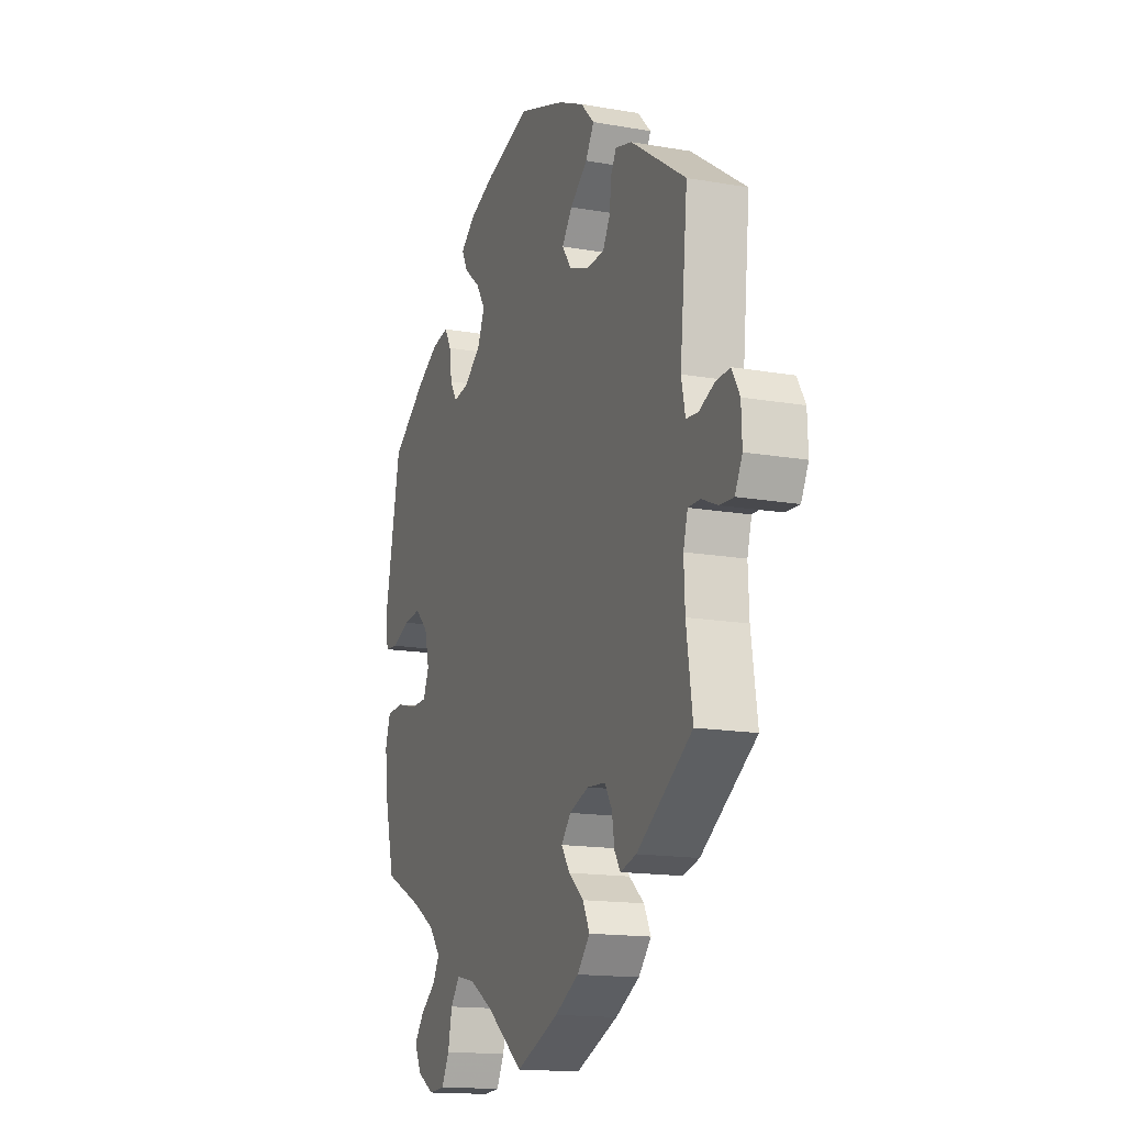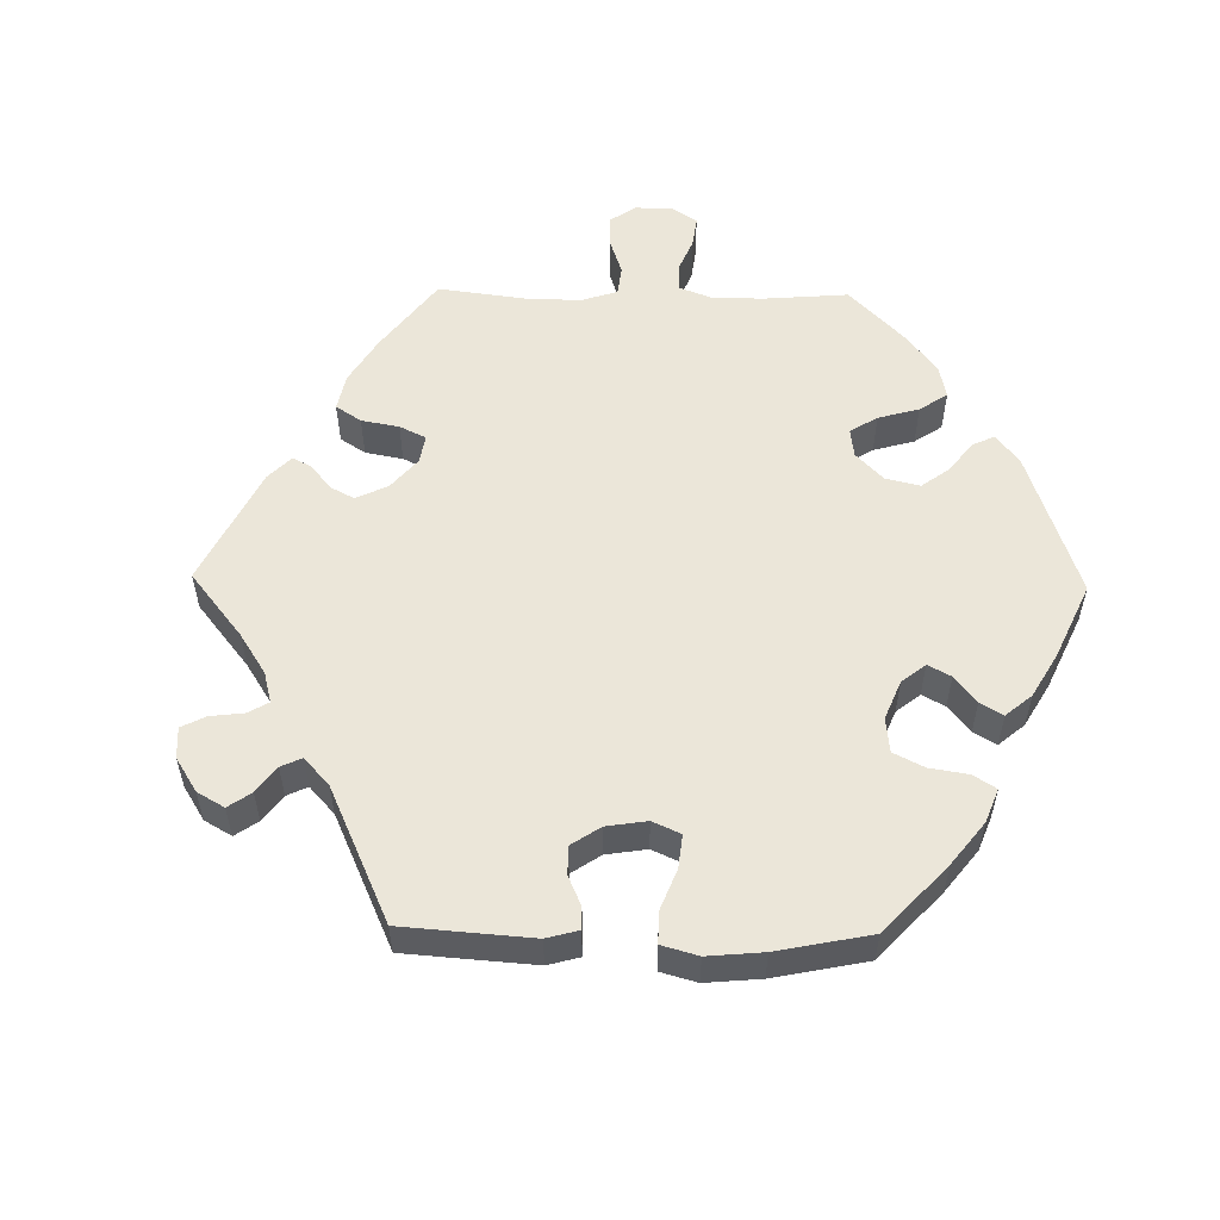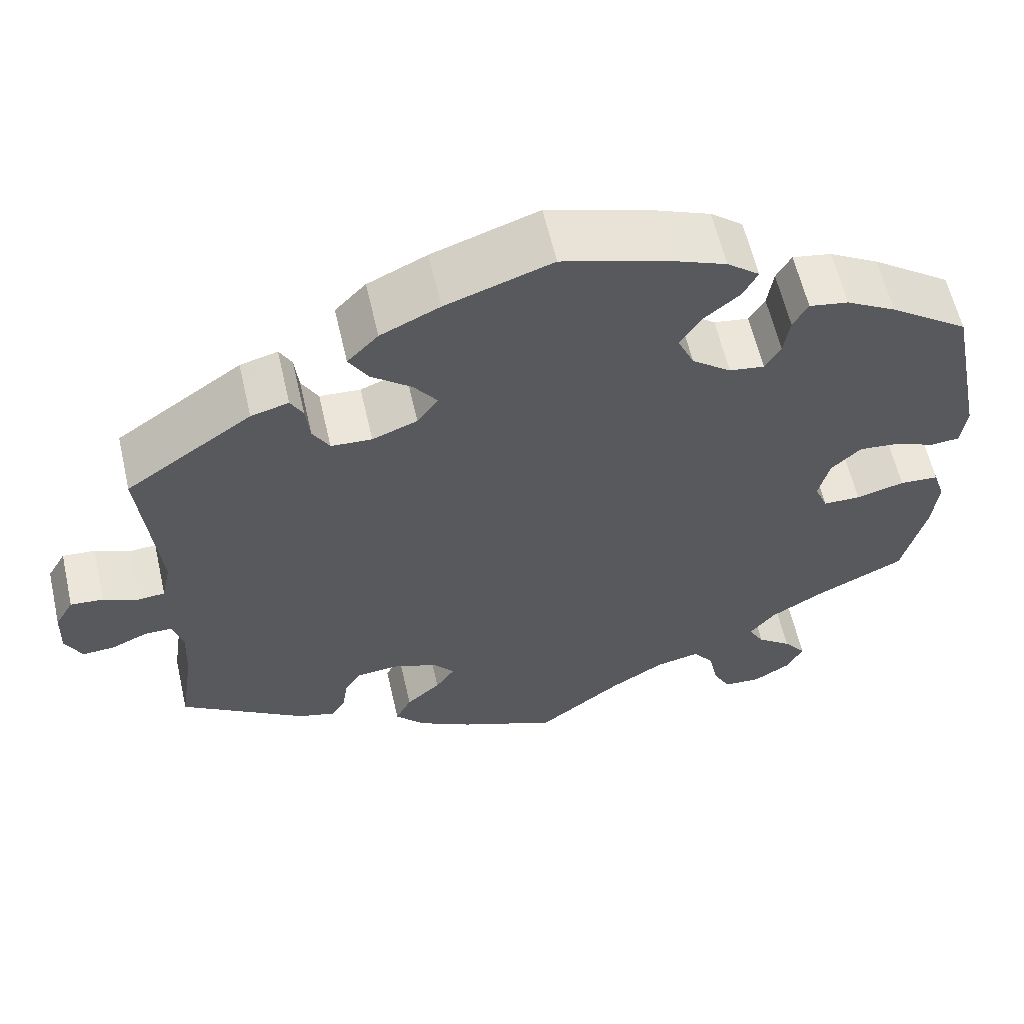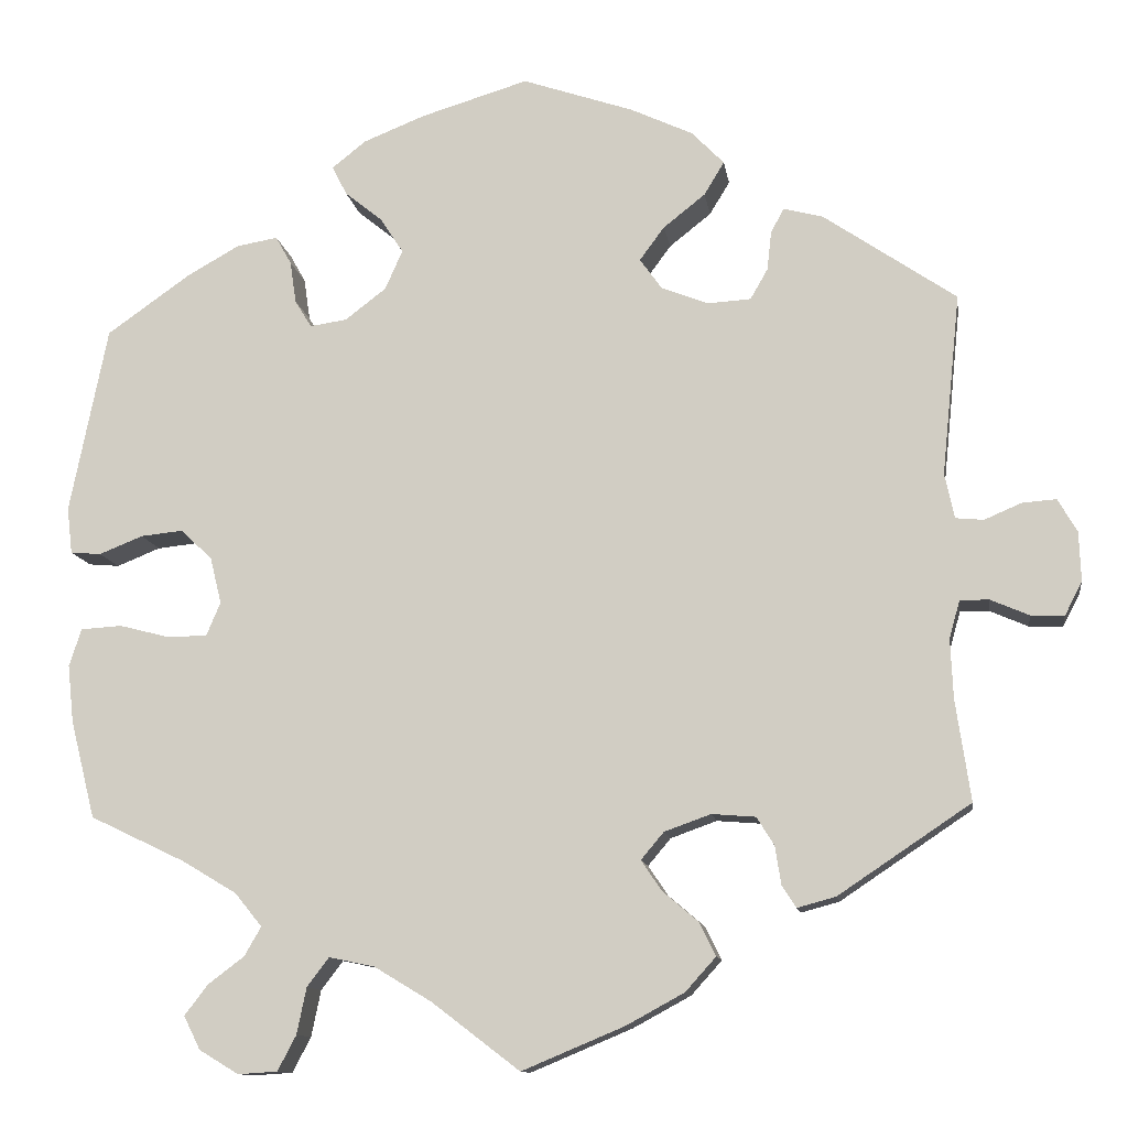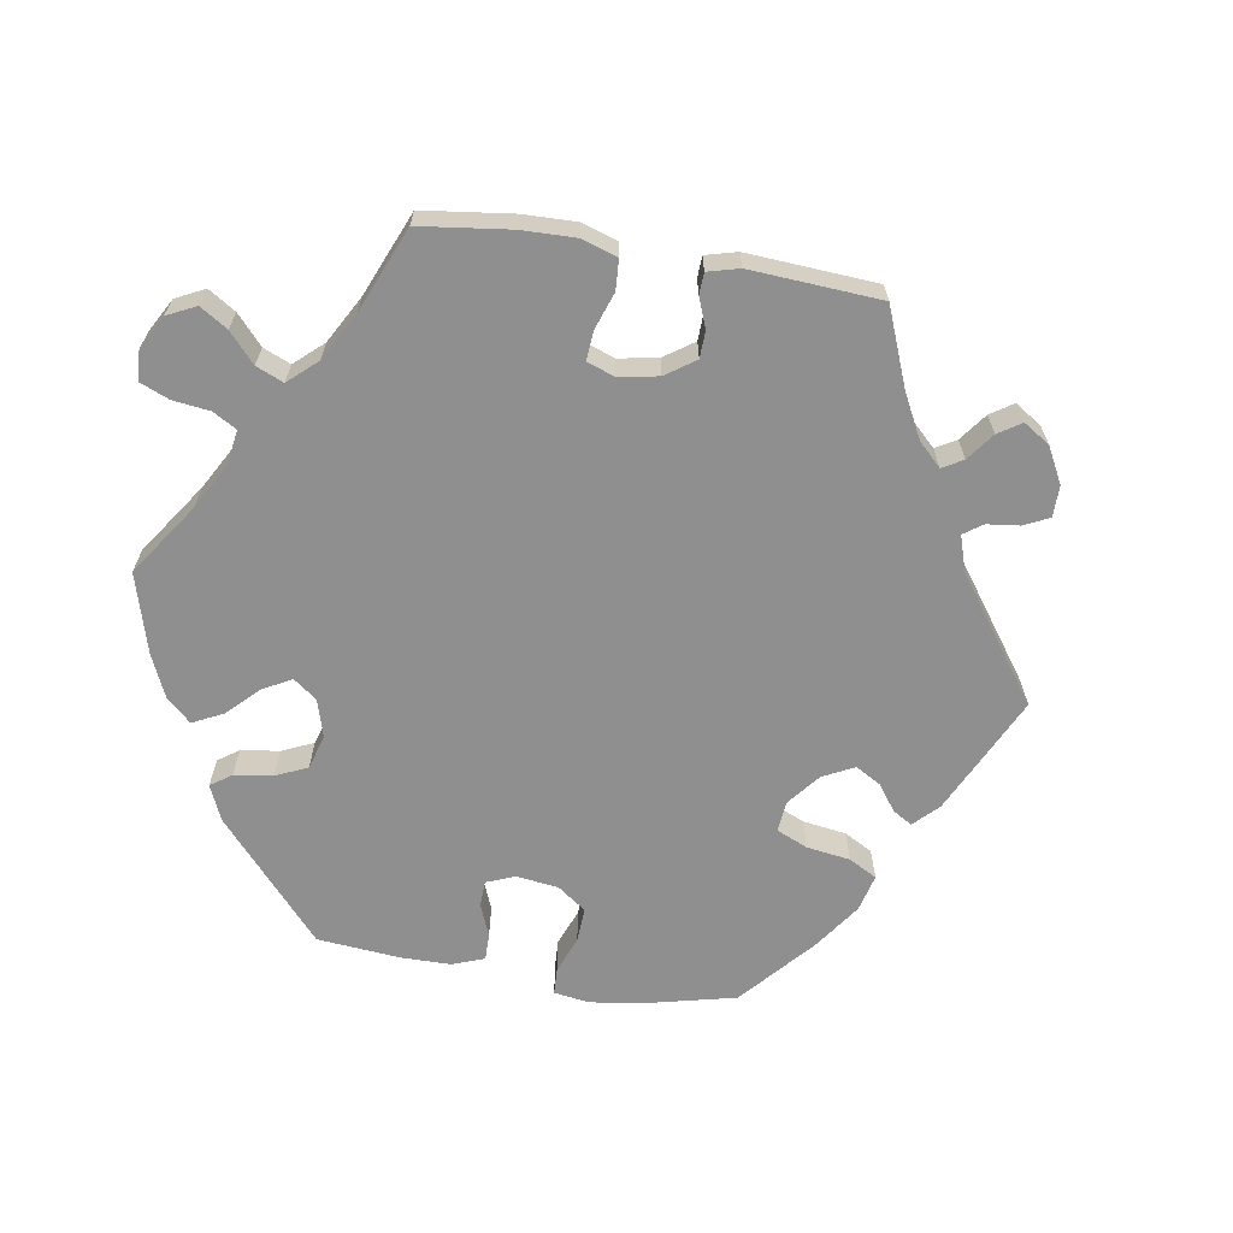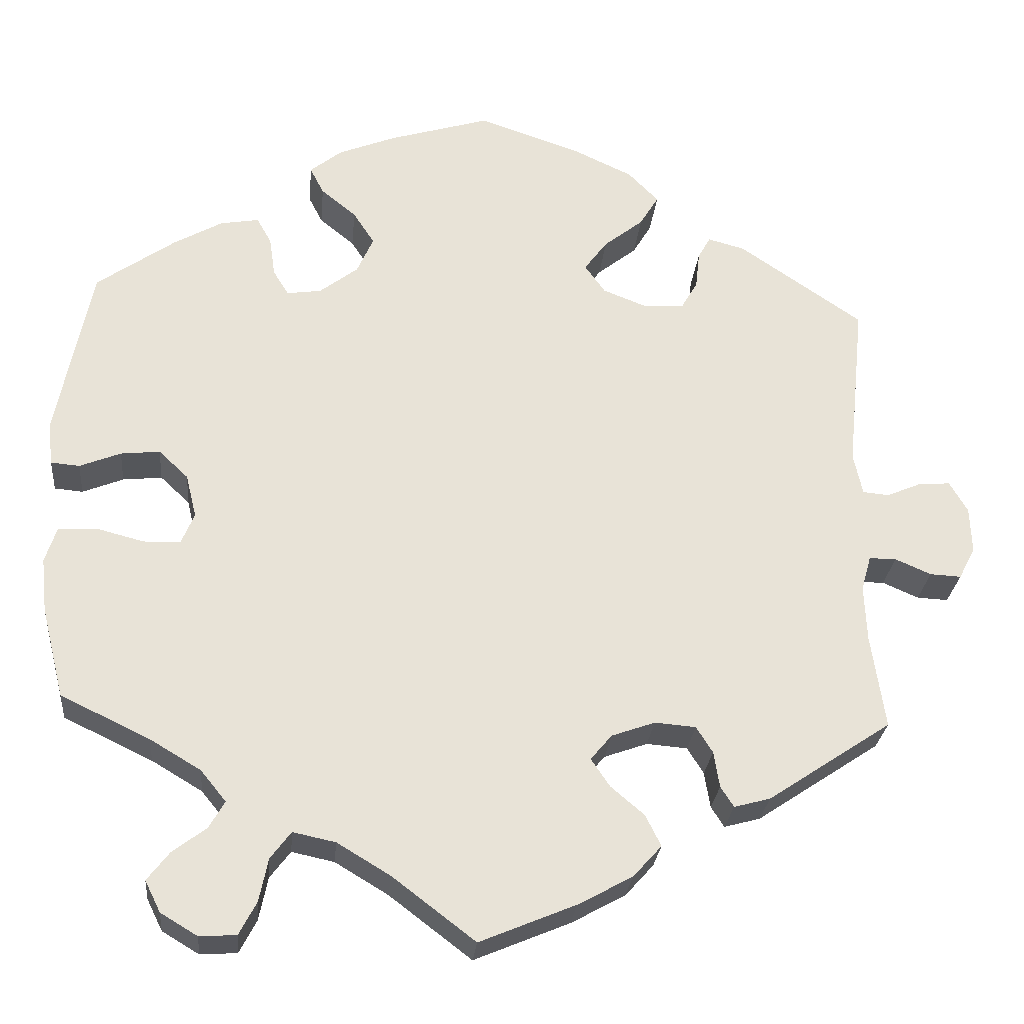
<metadata>
{"format":"obj","ext":"obj","renderer":"f3d","projection":"perspective","resolution":1024,"background":"white","views":[{"elev":-15.3,"azim":-110.5,"up":"+Z"},{"elev":55.3,"azim":-29.0,"up":"+Y"},{"elev":60.1,"azim":-12.9,"up":"+Z"},{"elev":-11.6,"azim":-171.6,"up":"+Z"},{"elev":-65.4,"azim":-159.3,"up":"+Y"},{"elev":-27.0,"azim":174.7,"up":"+Z"}]}
</metadata>
<code>
v -0.116 0.07 -0.529
v -0.182 0.07 -0.493
v -0.217 0.07 -0.454
v -0.198 0.07 -0.416
v -0.157 0.07 -0.381
v -0.134 0.07 -0.347
v -0.16 0.07 -0.316
v -0.213 0.07 -0.297
v -0.263 0.07 -0.301
v -0.283 0.07 -0.333
v -0.29 0.07 -0.377
v -0.306 0.07 -0.402
v -0.35 0.07 -0.39
v -0.501 0.07 -0.289
v -0.484 0.07 -0.174
v -0.481 0.07 -0.106
v -0.493 0.07 -0.063
v -0.526 0.07 -0.063
v -0.57 0.07 -0.082
v -0.608 0.07 -0.084
v -0.628 0.07 -0.045
v -0.626 0.07 0.011
v -0.604 0.07 0.049
v -0.565 0.07 0.046
v -0.523 0.07 0.028
v -0.491 0.07 0.031
v -0.48 0.07 0.082
v -0.501 0.07 0.289
v -0.35 0.07 0.392
v -0.305 0.07 0.404
v -0.29 0.07 0.377
v -0.285 0.07 0.332
v -0.265 0.07 0.297
v -0.216 0.07 0.294
v -0.162 0.07 0.315
v -0.137 0.07 0.35
v -0.165 0.07 0.388
v -0.213 0.07 0.426
v -0.236 0.07 0.464
v -0.199 0.07 0.502
v -0.128 0.07 0.535
v -0.001 0.07 0.578
v 0.122 0.07 0.541
v 0.192 0.07 0.513
v 0.231 0.07 0.482
v 0.214 0.07 0.449
v 0.171 0.07 0.414
v 0.145 0.07 0.374
v 0.165 0.07 0.329
v 0.212 0.07 0.293
v 0.254 0.07 0.287
v 0.273 0.07 0.318
v 0.28 0.07 0.366
v 0.298 0.07 0.398
v 0.345 0.07 0.39
v 0.405 0.07 0.356
v 0.5 0.07 0.289
v 0.543 0.07 0.076
v 0.537 0.07 0.023
v 0.502 0.07 0.02
v 0.452 0.07 0.04
v 0.404 0.07 0.045
v 0.368 0.07 0.011
v 0.355 0.07 -0.042
v 0.371 0.07 -0.08
v 0.416 0.07 -0.081
v 0.474 0.07 -0.066
v 0.521 0.07 -0.069
v 0.535 0.07 -0.112
v 0.528 0.07 -0.178
v 0.5 0.07 -0.289
v 0.391 0.07 -0.341
v 0.329 0.07 -0.378
v 0.298 0.07 -0.416
v 0.317 0.07 -0.449
v 0.358 0.07 -0.48
v 0.385 0.07 -0.515
v 0.366 0.07 -0.553
v 0.321 0.07 -0.58
v 0.276 0.07 -0.577
v 0.255 0.07 -0.537
v 0.244 0.07 -0.484
v 0.219 0.07 -0.451
v 0.167 0.07 -0.462
v 0.102 0.07 -0.501
v 0.001 0.07 -0.578
v -0.116 0 -0.529
v -0.182 0 -0.493
v -0.217 0 -0.454
v -0.198 0 -0.416
v -0.157 0 -0.381
v -0.134 0 -0.347
v -0.16 0 -0.316
v -0.213 0 -0.297
v -0.263 0 -0.301
v -0.283 0 -0.333
v -0.29 0 -0.377
v -0.306 0 -0.402
v -0.35 0 -0.39
v -0.501 0 -0.289
v -0.484 0 -0.174
v -0.481 0 -0.106
v -0.493 0 -0.063
v -0.526 0 -0.063
v -0.57 0 -0.082
v -0.608 0 -0.084
v -0.628 0 -0.045
v -0.626 0 0.011
v -0.604 0 0.049
v -0.565 0 0.046
v -0.523 0 0.028
v -0.491 0 0.031
v -0.48 0 0.082
v -0.501 0 0.289
v -0.35 0 0.392
v -0.305 0 0.404
v -0.29 0 0.377
v -0.285 0 0.332
v -0.265 0 0.297
v -0.216 0 0.294
v -0.162 0 0.315
v -0.137 0 0.35
v -0.165 0 0.388
v -0.213 0 0.426
v -0.236 0 0.464
v -0.199 0 0.502
v -0.128 0 0.535
v -0.001 0 0.578
v 0.122 0 0.541
v 0.192 0 0.513
v 0.231 0 0.482
v 0.214 0 0.449
v 0.171 0 0.414
v 0.145 0 0.374
v 0.165 0 0.329
v 0.212 0 0.293
v 0.254 0 0.287
v 0.273 0 0.318
v 0.28 0 0.366
v 0.298 0 0.398
v 0.345 0 0.39
v 0.405 0 0.356
v 0.5 0 0.289
v 0.543 0 0.076
v 0.537 0 0.023
v 0.502 0 0.02
v 0.452 0 0.04
v 0.404 0 0.045
v 0.368 0 0.011
v 0.355 0 -0.042
v 0.371 0 -0.08
v 0.416 0 -0.081
v 0.474 0 -0.066
v 0.521 0 -0.069
v 0.535 0 -0.112
v 0.528 0 -0.178
v 0.5 0 -0.289
v 0.391 0 -0.341
v 0.329 0 -0.378
v 0.298 0 -0.416
v 0.317 0 -0.449
v 0.358 0 -0.48
v 0.385 0 -0.515
v 0.366 0 -0.553
v 0.321 0 -0.58
v 0.276 0 -0.577
v 0.255 0 -0.537
v 0.244 0 -0.484
v 0.219 0 -0.451
v 0.167 0 -0.462
v 0.102 0 -0.501
v 0.001 0 -0.578
f 85 86 1 2
f 84 85 2 3
f 83 84 3 4
f 79 80 81 82
f 79 82 83
f 78 79 83
f 75 76 77 78
f 74 75 78 83
f 73 74 83 4
f 69 70 71 72
f 66 67 68 69
f 65 66 69 72
f 64 65 72 73
f 58 59 60 61
f 58 61 62
f 57 58 62
f 56 57 62 63
f 52 53 54 55
f 51 52 55 56
f 44 45 46 47
f 44 47 48
f 43 44 48
f 42 43 48
f 41 42 48 49
f 37 38 39 40
f 36 37 40 41
f 29 30 31 32
f 27 28 29 32
f 26 27 32 33
f 22 23 24 25
f 22 25 26
f 21 22 26
f 18 19 20 21
f 17 18 21 26
f 16 17 26 33
f 12 13 14 15
f 10 11 12 15
f 9 10 15 16
f 8 9 16 33
f 64 73 4 5
f 51 56 63 64
f 50 51 64
f 36 41 49 50
f 35 36 50 64
f 34 35 64
f 7 8 33 34
f 6 7 34 64
f 5 6 64
f 88 87 172 171
f 89 88 171 170
f 90 89 170 169
f 168 167 166 165
f 169 168 165
f 169 165 164
f 164 163 162 161
f 169 164 161 160
f 90 169 160 159
f 158 157 156 155
f 155 154 153 152
f 158 155 152 151
f 159 158 151 150
f 147 146 145 144
f 148 147 144
f 148 144 143
f 149 148 143 142
f 141 140 139 138
f 142 141 138 137
f 133 132 131 130
f 134 133 130
f 134 130 129
f 134 129 128
f 135 134 128 127
f 126 125 124 123
f 127 126 123 122
f 118 117 116 115
f 118 115 114 113
f 119 118 113 112
f 111 110 109 108
f 112 111 108
f 112 108 107
f 107 106 105 104
f 112 107 104 103
f 119 112 103 102
f 101 100 99 98
f 101 98 97 96
f 102 101 96 95
f 119 102 95 94
f 91 90 159 150
f 150 149 142 137
f 150 137 136
f 136 135 127 122
f 150 136 122 121
f 150 121 120
f 120 119 94 93
f 150 120 93 92
f 150 92 91
f 1 87 88 2
f 2 88 89 3
f 3 89 90 4
f 4 90 91 5
f 5 91 92 6
f 6 92 93 7
f 7 93 94 8
f 8 94 95 9
f 9 95 96 10
f 10 96 97 11
f 11 97 98 12
f 12 98 99 13
f 13 99 100 14
f 14 100 101 15
f 15 101 102 16
f 16 102 103 17
f 17 103 104 18
f 18 104 105 19
f 19 105 106 20
f 20 106 107 21
f 21 107 108 22
f 22 108 109 23
f 23 109 110 24
f 24 110 111 25
f 25 111 112 26
f 26 112 113 27
f 27 113 114 28
f 28 114 115 29
f 29 115 116 30
f 30 116 117 31
f 31 117 118 32
f 32 118 119 33
f 33 119 120 34
f 34 120 121 35
f 35 121 122 36
f 36 122 123 37
f 37 123 124 38
f 38 124 125 39
f 39 125 126 40
f 40 126 127 41
f 41 127 128 42
f 42 128 129 43
f 43 129 130 44
f 44 130 131 45
f 45 131 132 46
f 46 132 133 47
f 47 133 134 48
f 48 134 135 49
f 49 135 136 50
f 50 136 137 51
f 51 137 138 52
f 52 138 139 53
f 53 139 140 54
f 54 140 141 55
f 55 141 142 56
f 56 142 143 57
f 57 143 144 58
f 58 144 145 59
f 59 145 146 60
f 60 146 147 61
f 61 147 148 62
f 62 148 149 63
f 63 149 150 64
f 64 150 151 65
f 65 151 152 66
f 66 152 153 67
f 67 153 154 68
f 68 154 155 69
f 69 155 156 70
f 70 156 157 71
f 71 157 158 72
f 72 158 159 73
f 73 159 160 74
f 74 160 161 75
f 75 161 162 76
f 76 162 163 77
f 77 163 164 78
f 78 164 165 79
f 79 165 166 80
f 80 166 167 81
f 81 167 168 82
f 82 168 169 83
f 83 169 170 84
f 84 170 171 85
f 85 171 172 86
f 86 172 87 1

</code>
